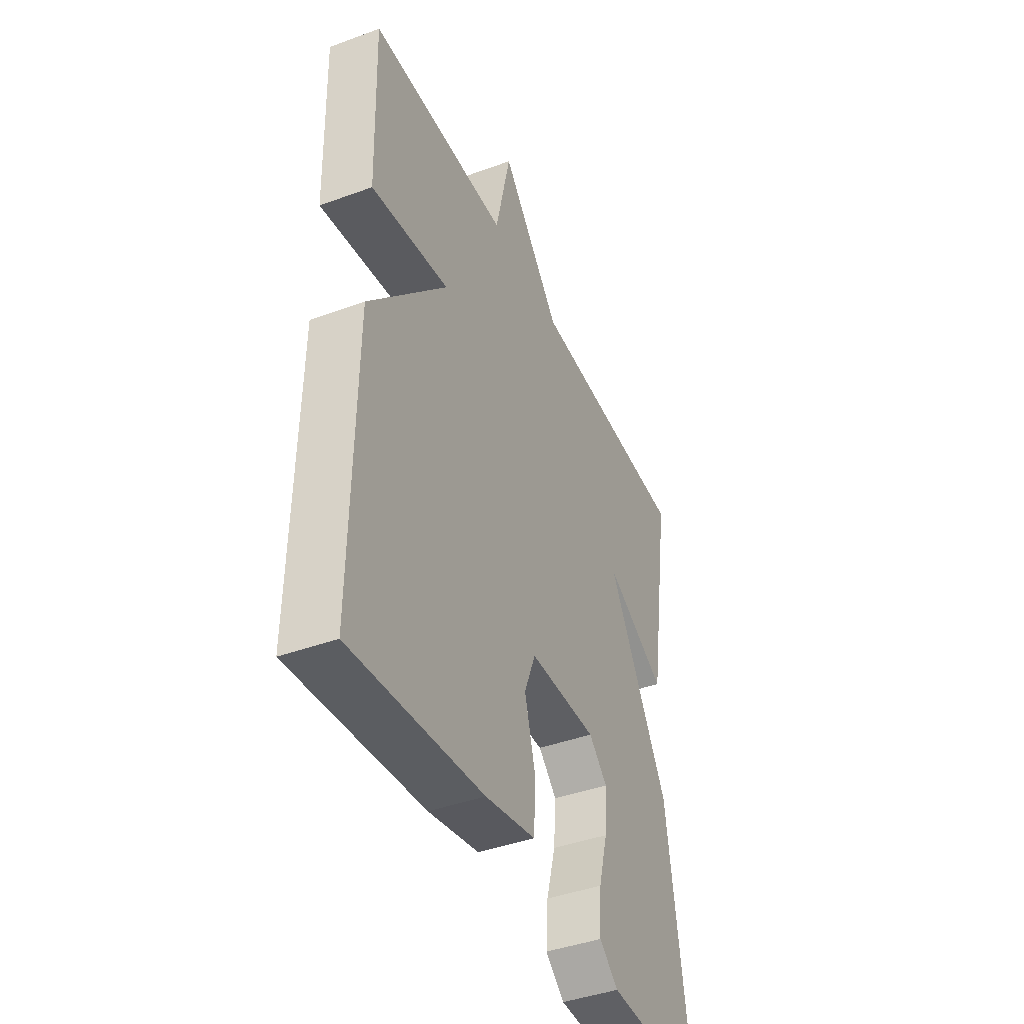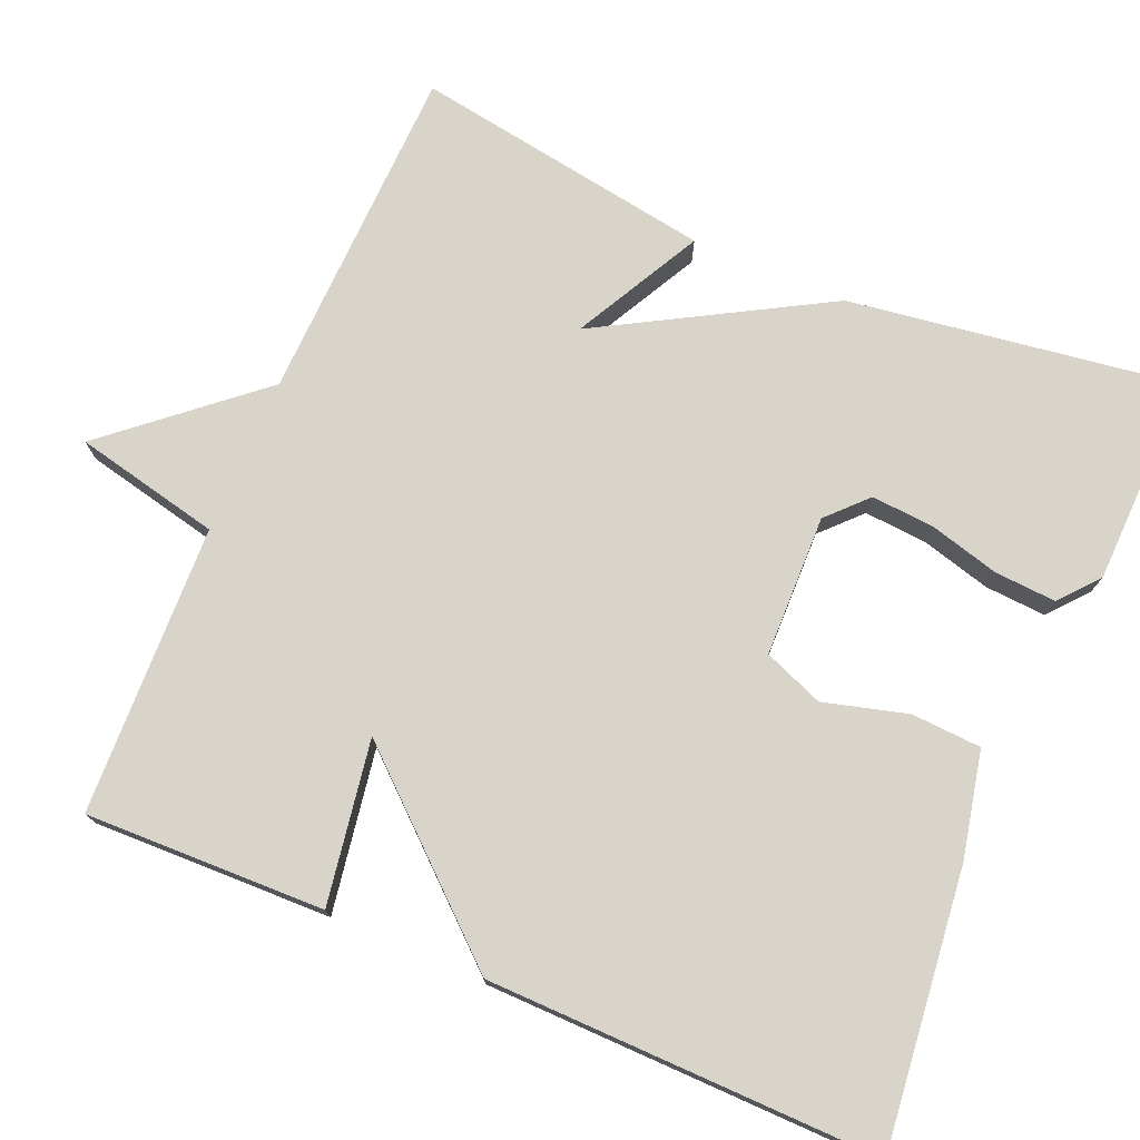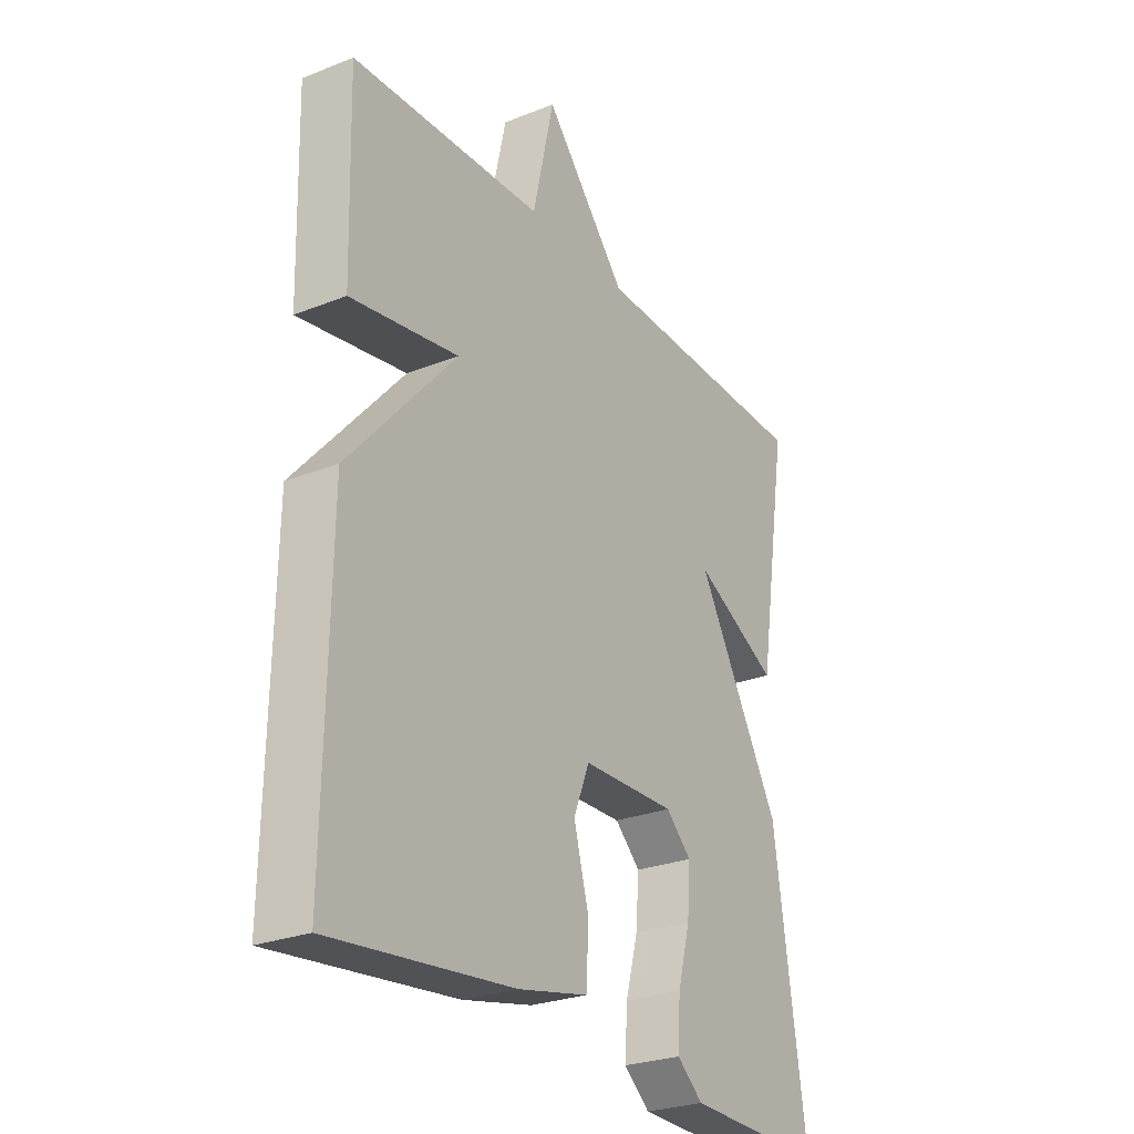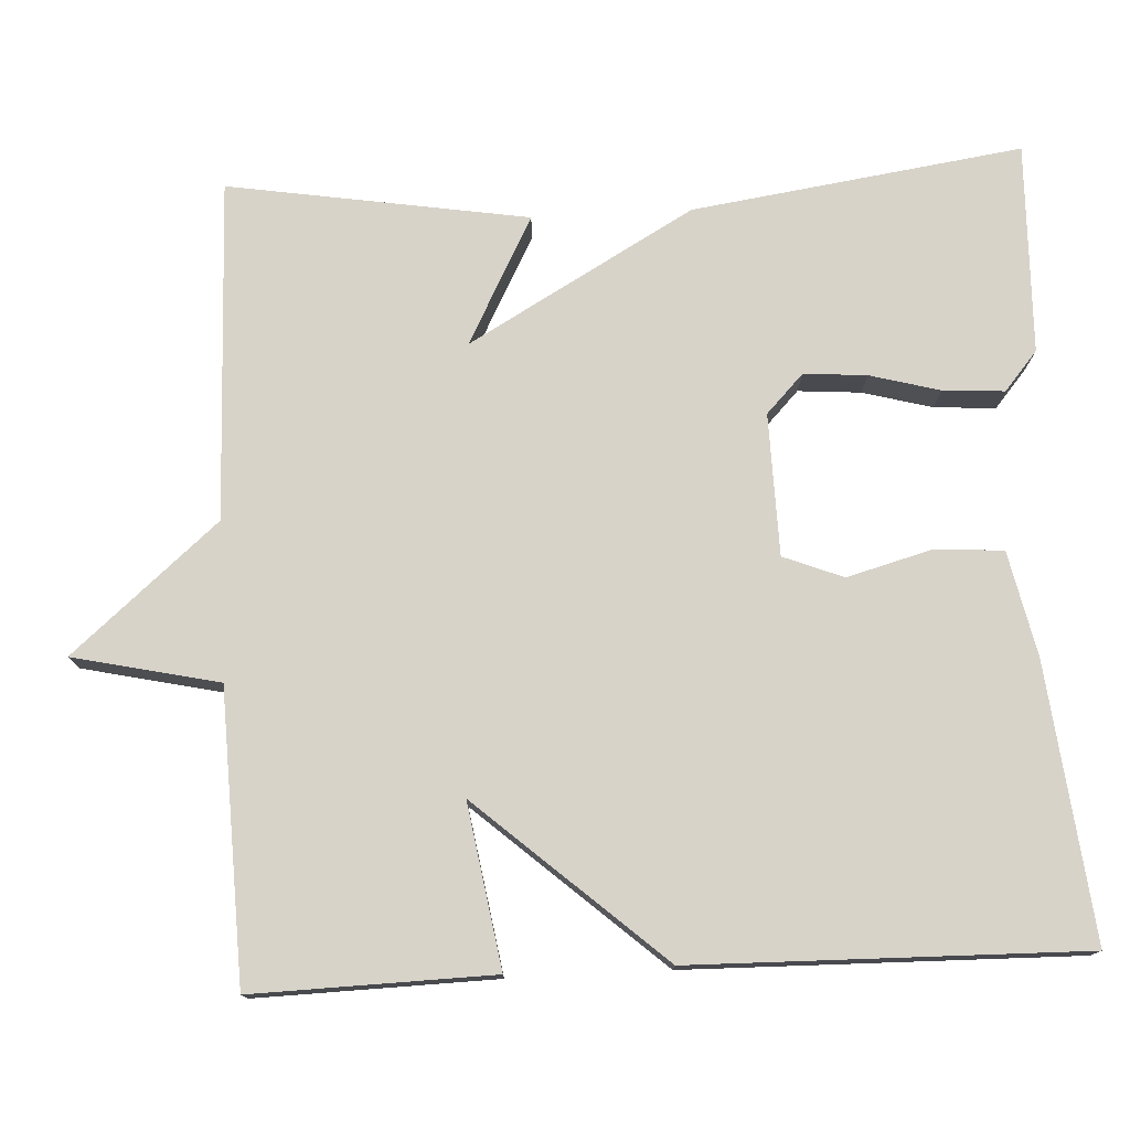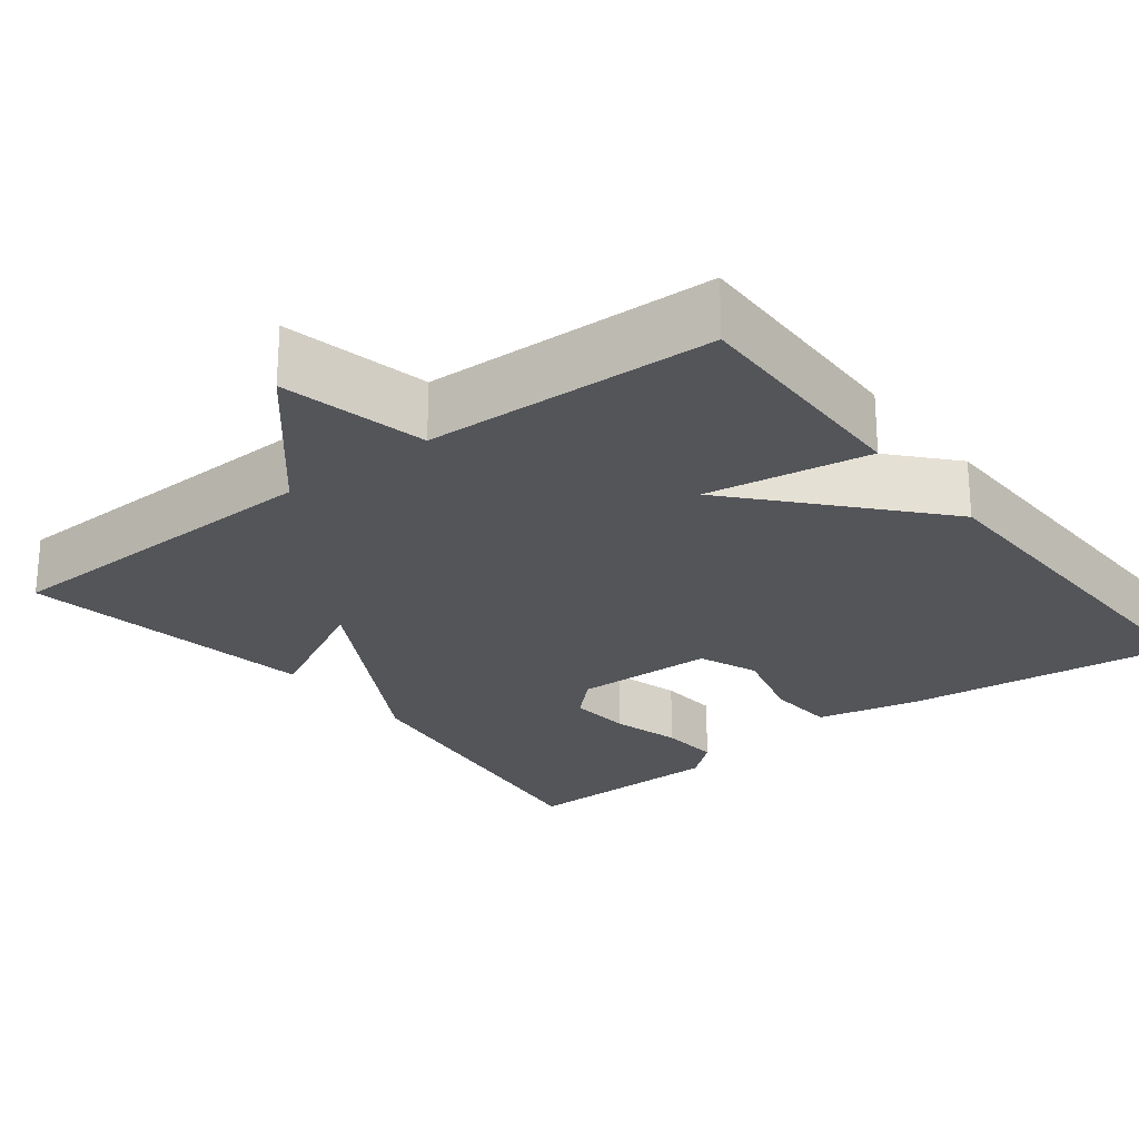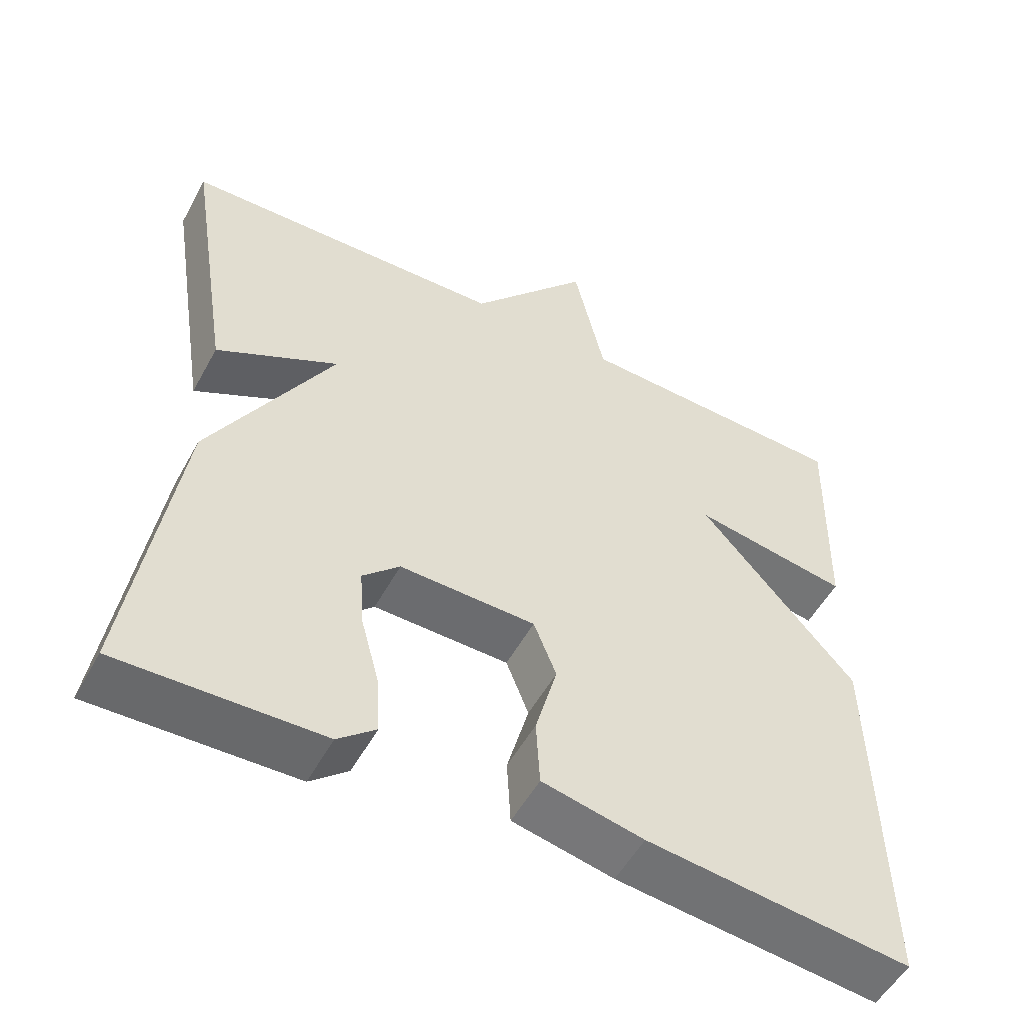
<metadata>
{"format":"obj","ext":"obj","renderer":"f3d","projection":"perspective","resolution":1024,"background":"white","views":[{"elev":-42.4,"azim":113.7,"up":"+Z"},{"elev":75.3,"azim":113.1,"up":"+Y"},{"elev":-26.7,"azim":121.8,"up":"+Z"},{"elev":76.4,"azim":87.1,"up":"+Y"},{"elev":-24.3,"azim":37.9,"up":"+Y"},{"elev":-53.2,"azim":-28.2,"up":"+Z"}]}
</metadata>
<code>
v 0.5 0.07 -0.5
v 0.151 0.07 -0.461
v 0.017 0.07 -0.432
v 0.012 0.07 -0.343
v 0.041 0.07 -0.237
v 0.011 0.07 -0.161
v -0.169 0.07 -0.157
v -0.218 0.07 -0.204
v -0.212 0.07 -0.284
v -0.188 0.07 -0.373
v -0.183 0.07 -0.451
v -0.233 0.07 -0.493
v -0.5 0.07 -0.5
v -0.439 0.07 -0.081
v -0.277 0.07 0.204
v -0.439 0.07 0.119
v -0.5 0.07 0.5
v -0.068 0.07 0.513
v 0.091 0.07 0.698
v 0.132 0.07 0.513
v 0.5 0.07 0.5
v 0.492 0.07 0.196
v 0.285 0.07 0.23
v 0.492 0.07 -0.004
v 0.5 0 -0.5
v 0.151 0 -0.461
v 0.017 0 -0.432
v 0.012 0 -0.343
v 0.041 0 -0.237
v 0.011 0 -0.161
v -0.169 0 -0.157
v -0.218 0 -0.204
v -0.212 0 -0.284
v -0.188 0 -0.373
v -0.183 0 -0.451
v -0.233 0 -0.493
v -0.5 0 -0.5
v -0.439 0 -0.081
v -0.277 0 0.204
v -0.439 0 0.119
v -0.5 0 0.5
v -0.068 0 0.513
v 0.091 0 0.698
v 0.132 0 0.513
v 0.5 0 0.5
v 0.492 0 0.196
v 0.285 0 0.23
v 0.492 0 -0.004
f 3 4 5
f 2 3 5
f 1 2 5
f 24 1 5
f 23 24 5
f 20 21 22 23
f 20 23 5 6
f 20 6 7
f 19 20 7
f 18 19 7
f 15 16 17 18
f 15 18 7 8
f 14 15 8 9
f 12 13 14
f 11 12 14
f 10 11 14
f 9 10 14
f 29 28 27
f 29 27 26
f 29 26 25
f 29 25 48
f 29 48 47
f 47 46 45 44
f 30 29 47 44
f 31 30 44
f 31 44 43
f 31 43 42
f 42 41 40 39
f 32 31 42 39
f 33 32 39 38
f 38 37 36
f 38 36 35
f 38 35 34
f 38 34 33
f 1 25 26 2
f 2 26 27 3
f 3 27 28 4
f 4 28 29 5
f 5 29 30 6
f 6 30 31 7
f 7 31 32 8
f 8 32 33 9
f 9 33 34 10
f 10 34 35 11
f 11 35 36 12
f 12 36 37 13
f 13 37 38 14
f 14 38 39 15
f 15 39 40 16
f 16 40 41 17
f 17 41 42 18
f 18 42 43 19
f 19 43 44 20
f 20 44 45 21
f 21 45 46 22
f 22 46 47 23
f 23 47 48 24
f 24 48 25 1

</code>
